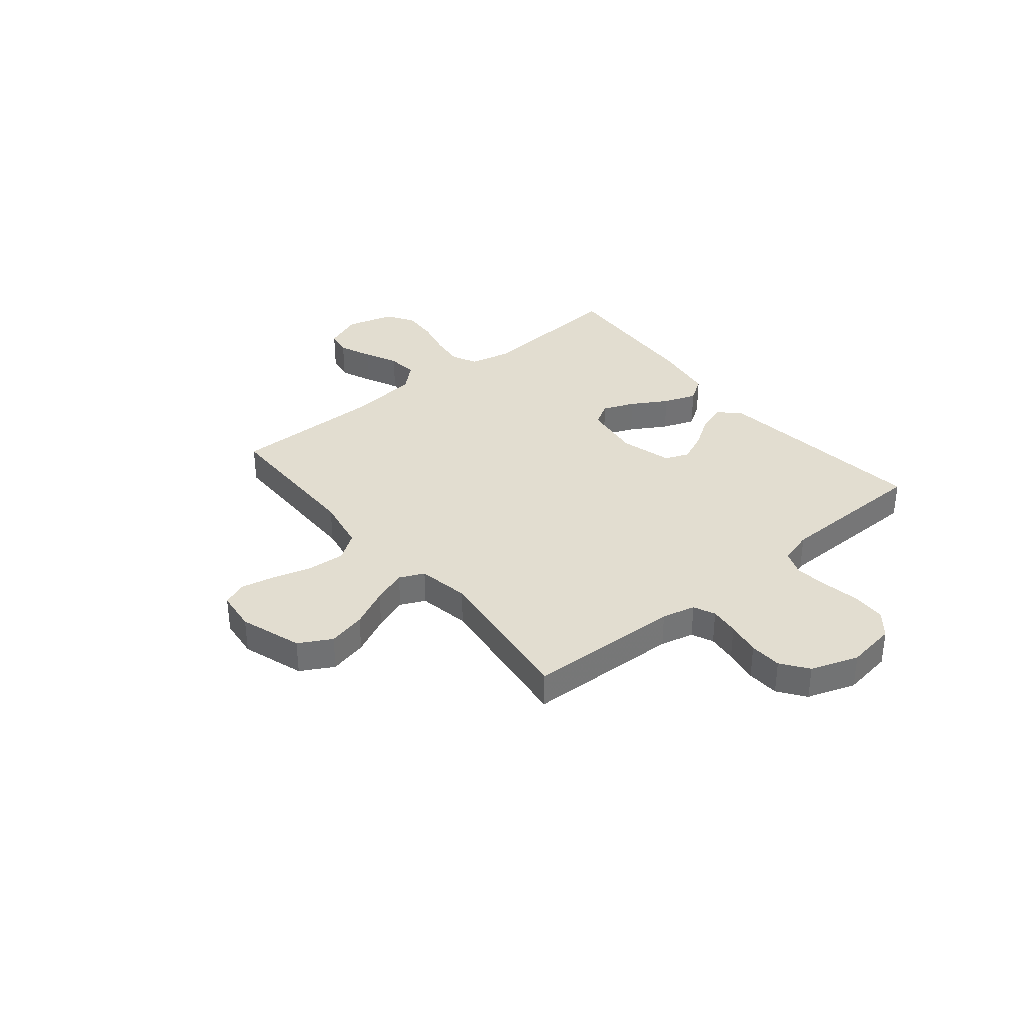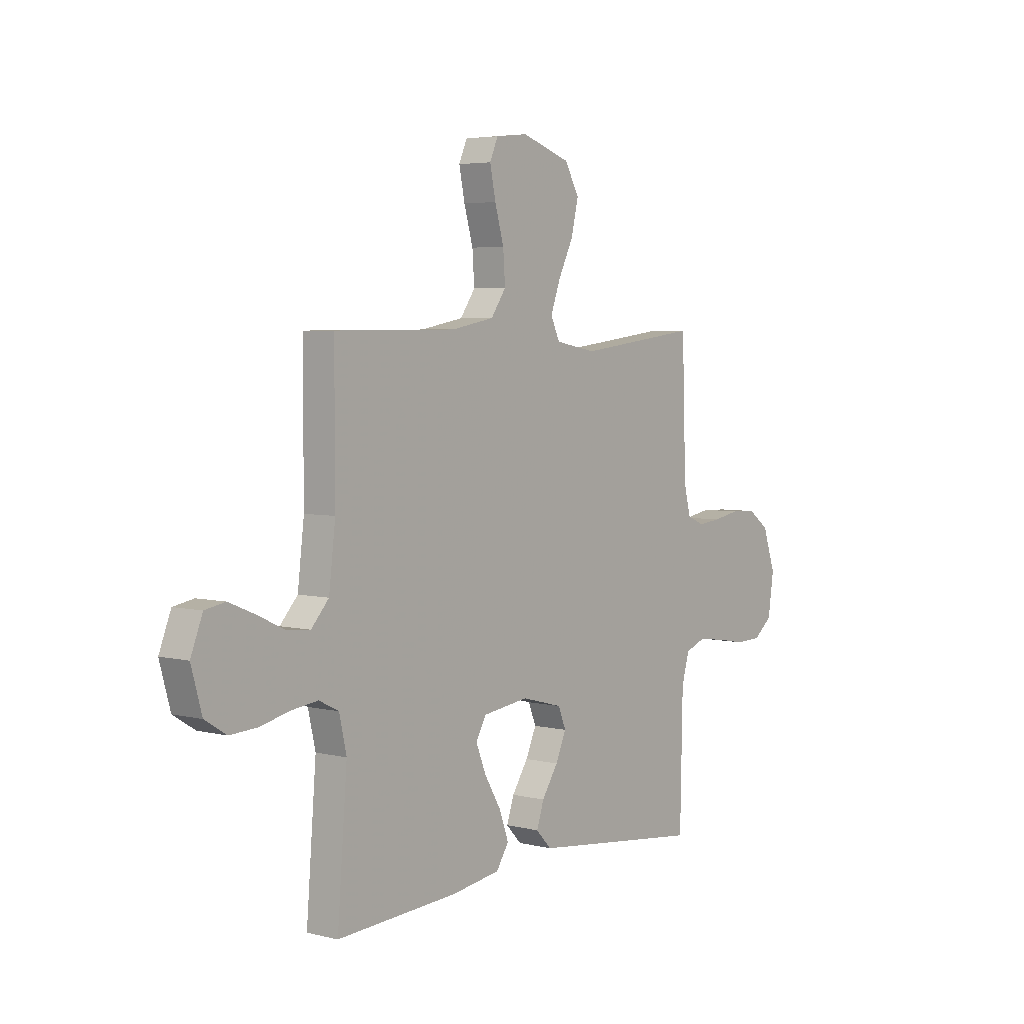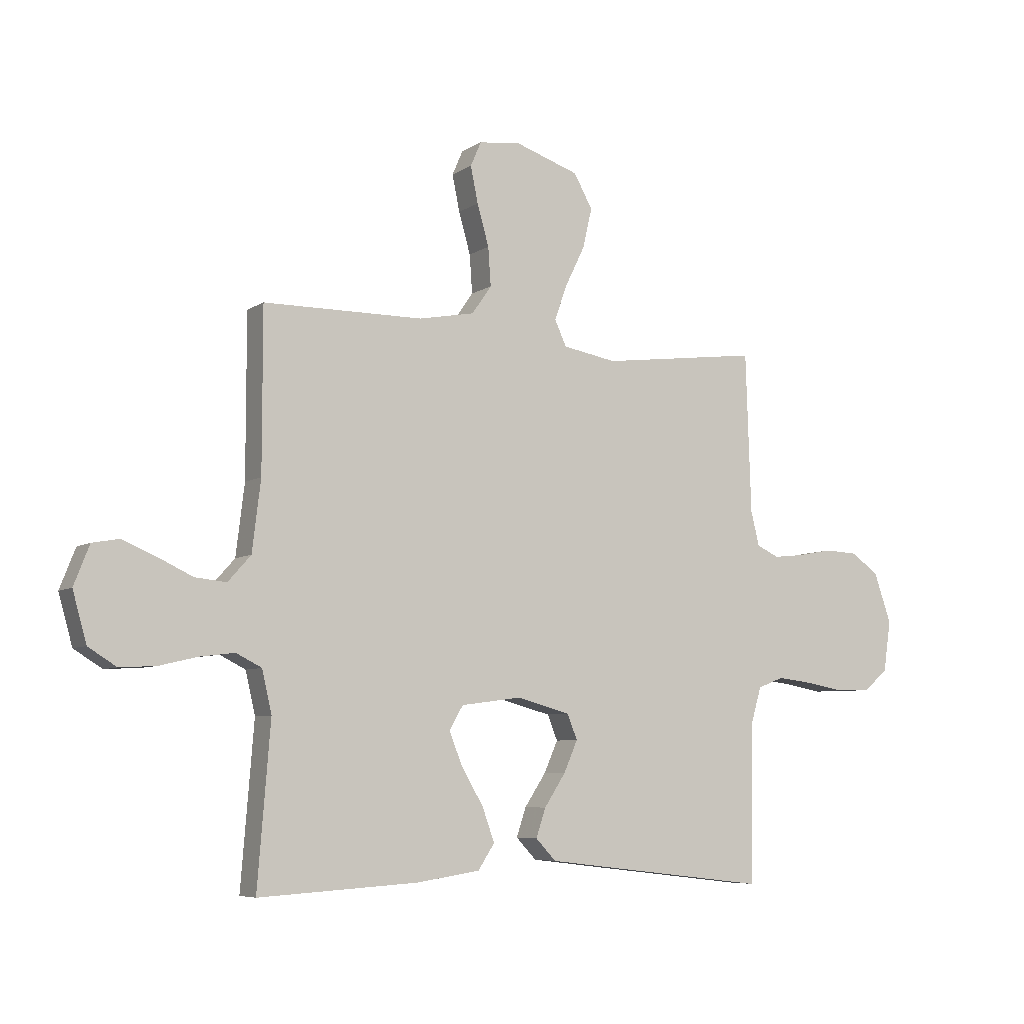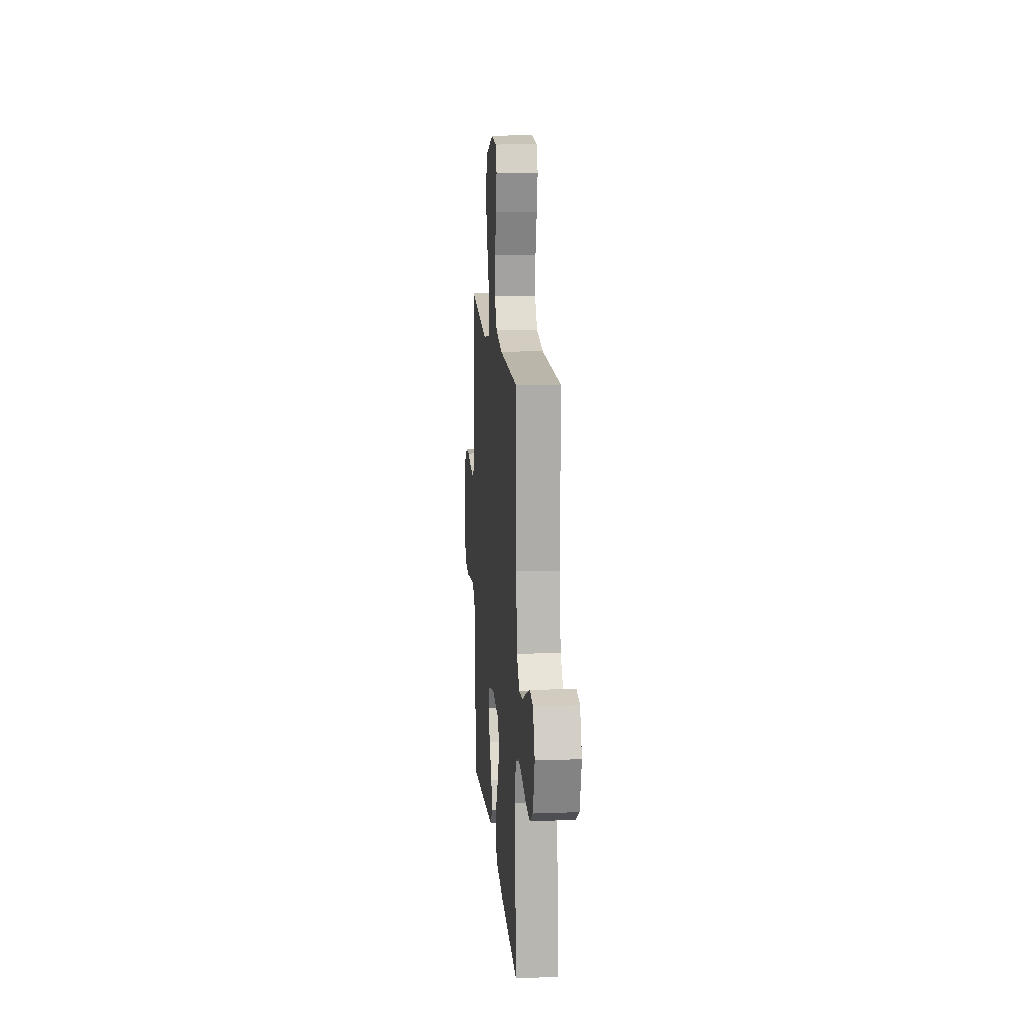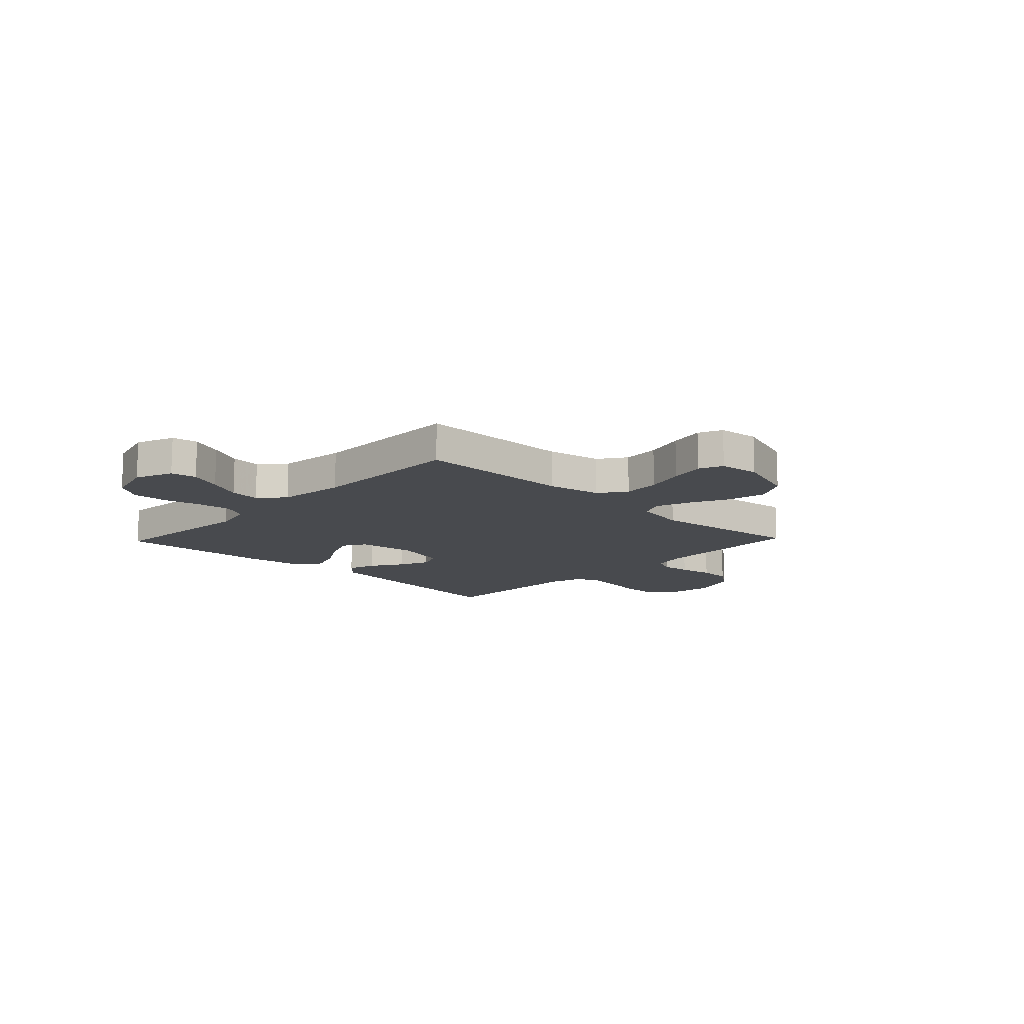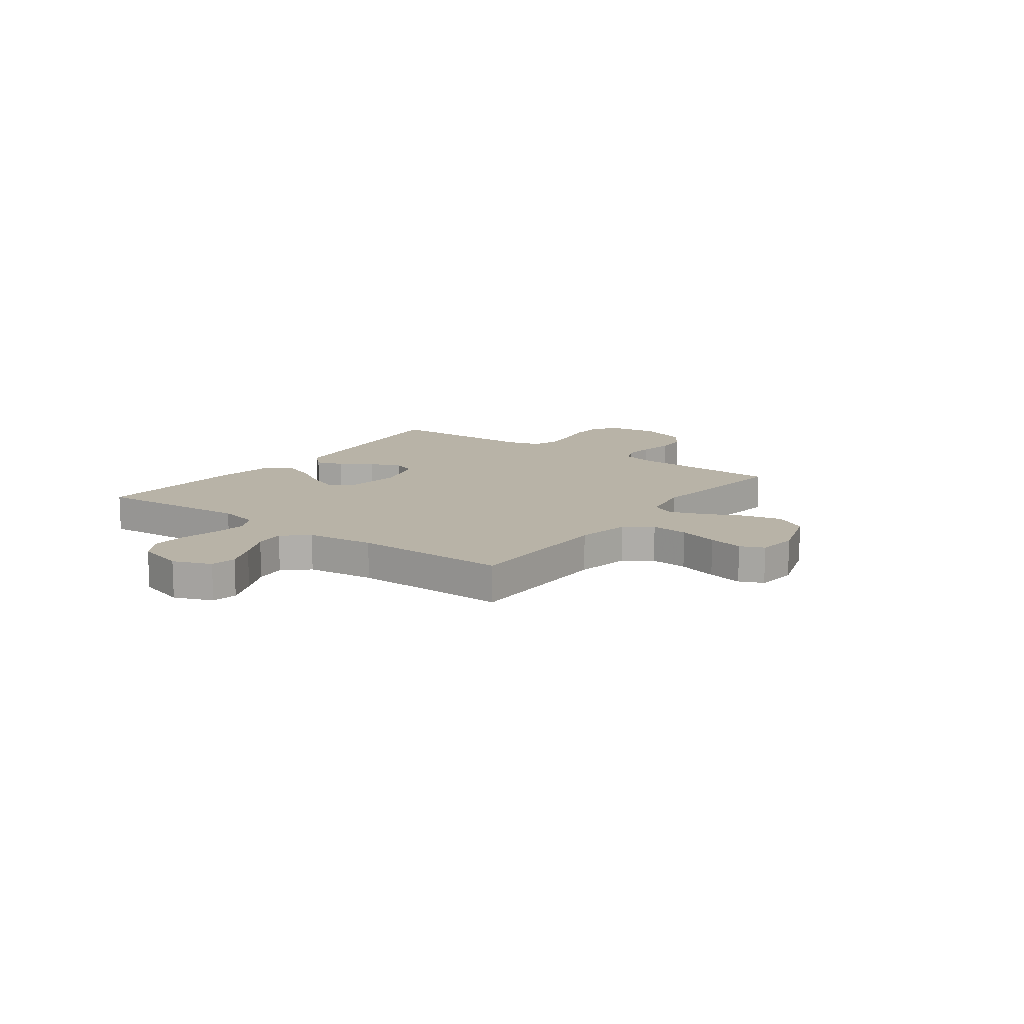
<metadata>
{"format":"obj","ext":"obj","renderer":"f3d","projection":"perspective","resolution":1024,"background":"white","views":[{"elev":35.2,"azim":50.6,"up":"+Y"},{"elev":4.5,"azim":-51.6,"up":"+Z"},{"elev":-6.6,"azim":-29.6,"up":"+Z"},{"elev":13.7,"azim":-94.7,"up":"+Z"},{"elev":-12.9,"azim":-43.7,"up":"+Y"},{"elev":12.8,"azim":-53.7,"up":"+Y"}]}
</metadata>
<code>
v -0.5 0.07 0.5
v -0.2 0.07 0.502
v -0.095 0.07 0.522
v -0.058 0.07 0.575
v -0.063 0.07 0.647
v -0.085 0.07 0.724
v -0.099 0.07 0.792
v -0.079 0.07 0.838
v 0 0.07 0.847
v 0.12 0.07 0.807
v 0.155 0.07 0.744
v 0.138 0.07 0.67
v 0.101 0.07 0.594
v 0.077 0.07 0.528
v 0.099 0.07 0.48
v 0.2 0.07 0.462
v 0.5 0.07 0.5
v 0.51 0.07 0.2
v 0.526 0.07 0.135
v 0.568 0.07 0.116
v 0.625 0.07 0.122
v 0.691 0.07 0.134
v 0.754 0.07 0.131
v 0.806 0.07 0.093
v 0.838 0.07 0
v 0.824 0.07 -0.096
v 0.778 0.07 -0.134
v 0.713 0.07 -0.136
v 0.641 0.07 -0.123
v 0.574 0.07 -0.115
v 0.525 0.07 -0.134
v 0.506 0.07 -0.2
v 0.5 0.07 -0.5
v 0.2 0.07 -0.465
v 0.074 0.07 -0.45
v 0.036 0.07 -0.41
v 0.054 0.07 -0.356
v 0.094 0.07 -0.295
v 0.12 0.07 -0.236
v 0.101 0.07 -0.189
v 0 0.07 -0.162
v -0.113 0.07 -0.177
v -0.139 0.07 -0.222
v -0.114 0.07 -0.284
v -0.073 0.07 -0.353
v -0.05 0.07 -0.417
v -0.081 0.07 -0.464
v -0.2 0.07 -0.482
v -0.5 0.07 -0.5
v -0.476 0.07 -0.2
v -0.494 0.07 -0.121
v -0.542 0.07 -0.097
v -0.607 0.07 -0.105
v -0.679 0.07 -0.122
v -0.747 0.07 -0.126
v -0.8 0.07 -0.093
v -0.826 0.07 0
v -0.797 0.07 0.074
v -0.747 0.07 0.083
v -0.684 0.07 0.057
v -0.618 0.07 0.026
v -0.559 0.07 0.02
v -0.516 0.07 0.068
v -0.5 0.07 0.2
v -0.5 0 0.5
v -0.2 0 0.502
v -0.095 0 0.522
v -0.058 0 0.575
v -0.063 0 0.647
v -0.085 0 0.724
v -0.099 0 0.792
v -0.079 0 0.838
v 0 0 0.847
v 0.12 0 0.807
v 0.155 0 0.744
v 0.138 0 0.67
v 0.101 0 0.594
v 0.077 0 0.528
v 0.099 0 0.48
v 0.2 0 0.462
v 0.5 0 0.5
v 0.51 0 0.2
v 0.526 0 0.135
v 0.568 0 0.116
v 0.625 0 0.122
v 0.691 0 0.134
v 0.754 0 0.131
v 0.806 0 0.093
v 0.838 0 0
v 0.824 0 -0.096
v 0.778 0 -0.134
v 0.713 0 -0.136
v 0.641 0 -0.123
v 0.574 0 -0.115
v 0.525 0 -0.134
v 0.506 0 -0.2
v 0.5 0 -0.5
v 0.2 0 -0.465
v 0.074 0 -0.45
v 0.036 0 -0.41
v 0.054 0 -0.356
v 0.094 0 -0.295
v 0.12 0 -0.236
v 0.101 0 -0.189
v 0 0 -0.162
v -0.113 0 -0.177
v -0.139 0 -0.222
v -0.114 0 -0.284
v -0.073 0 -0.353
v -0.05 0 -0.417
v -0.081 0 -0.464
v -0.2 0 -0.482
v -0.5 0 -0.5
v -0.476 0 -0.2
v -0.494 0 -0.121
v -0.542 0 -0.097
v -0.607 0 -0.105
v -0.679 0 -0.122
v -0.747 0 -0.126
v -0.8 0 -0.093
v -0.826 0 0
v -0.797 0 0.074
v -0.747 0 0.083
v -0.684 0 0.057
v -0.618 0 0.026
v -0.559 0 0.02
v -0.516 0 0.068
v -0.5 0 0.2
f 59 60 61
f 58 59 61
f 57 58 61
f 56 57 61
f 55 56 61
f 54 55 61
f 53 54 61
f 52 53 61 62
f 51 52 62 63
f 48 49 50
f 47 48 50
f 46 47 50
f 45 46 50
f 44 45 50
f 51 63 64
f 50 51 64
f 44 50 64
f 43 44 64
f 36 37 38
f 35 36 38
f 34 35 38
f 33 34 38
f 32 33 38
f 31 32 38 39
f 30 31 39 40
f 27 28 29
f 26 27 29
f 25 26 29
f 24 25 29
f 23 24 29
f 22 23 29
f 21 22 29
f 20 21 29 30
f 30 40 41
f 20 30 41
f 19 20 41
f 16 17 18
f 19 41 42
f 18 19 42
f 16 18 42
f 15 16 42
f 11 12 13
f 10 11 13
f 9 10 13
f 8 9 13
f 7 8 13
f 6 7 13
f 5 6 13
f 4 5 13 14
f 64 1 2
f 43 64 2
f 42 43 2
f 15 42 2
f 3 4 14 15
f 2 3 15
f 125 124 123
f 125 123 122
f 125 122 121
f 125 121 120
f 125 120 119
f 125 119 118
f 125 118 117
f 126 125 117 116
f 127 126 116 115
f 114 113 112
f 114 112 111
f 114 111 110
f 114 110 109
f 114 109 108
f 128 127 115
f 128 115 114
f 128 114 108
f 128 108 107
f 102 101 100
f 102 100 99
f 102 99 98
f 102 98 97
f 102 97 96
f 103 102 96 95
f 104 103 95 94
f 93 92 91
f 93 91 90
f 93 90 89
f 93 89 88
f 93 88 87
f 93 87 86
f 93 86 85
f 94 93 85 84
f 105 104 94
f 105 94 84
f 105 84 83
f 82 81 80
f 106 105 83
f 106 83 82
f 106 82 80
f 106 80 79
f 77 76 75
f 77 75 74
f 77 74 73
f 77 73 72
f 77 72 71
f 77 71 70
f 77 70 69
f 78 77 69 68
f 66 65 128
f 66 128 107
f 66 107 106
f 66 106 79
f 79 78 68 67
f 79 67 66
f 1 65 66 2
f 2 66 67 3
f 3 67 68 4
f 4 68 69 5
f 5 69 70 6
f 6 70 71 7
f 7 71 72 8
f 8 72 73 9
f 9 73 74 10
f 10 74 75 11
f 11 75 76 12
f 12 76 77 13
f 13 77 78 14
f 14 78 79 15
f 15 79 80 16
f 16 80 81 17
f 17 81 82 18
f 18 82 83 19
f 19 83 84 20
f 20 84 85 21
f 21 85 86 22
f 22 86 87 23
f 23 87 88 24
f 24 88 89 25
f 25 89 90 26
f 26 90 91 27
f 27 91 92 28
f 28 92 93 29
f 29 93 94 30
f 30 94 95 31
f 31 95 96 32
f 32 96 97 33
f 33 97 98 34
f 34 98 99 35
f 35 99 100 36
f 36 100 101 37
f 37 101 102 38
f 38 102 103 39
f 39 103 104 40
f 40 104 105 41
f 41 105 106 42
f 42 106 107 43
f 43 107 108 44
f 44 108 109 45
f 45 109 110 46
f 46 110 111 47
f 47 111 112 48
f 48 112 113 49
f 49 113 114 50
f 50 114 115 51
f 51 115 116 52
f 52 116 117 53
f 53 117 118 54
f 54 118 119 55
f 55 119 120 56
f 56 120 121 57
f 57 121 122 58
f 58 122 123 59
f 59 123 124 60
f 60 124 125 61
f 61 125 126 62
f 62 126 127 63
f 63 127 128 64
f 64 128 65 1

</code>
